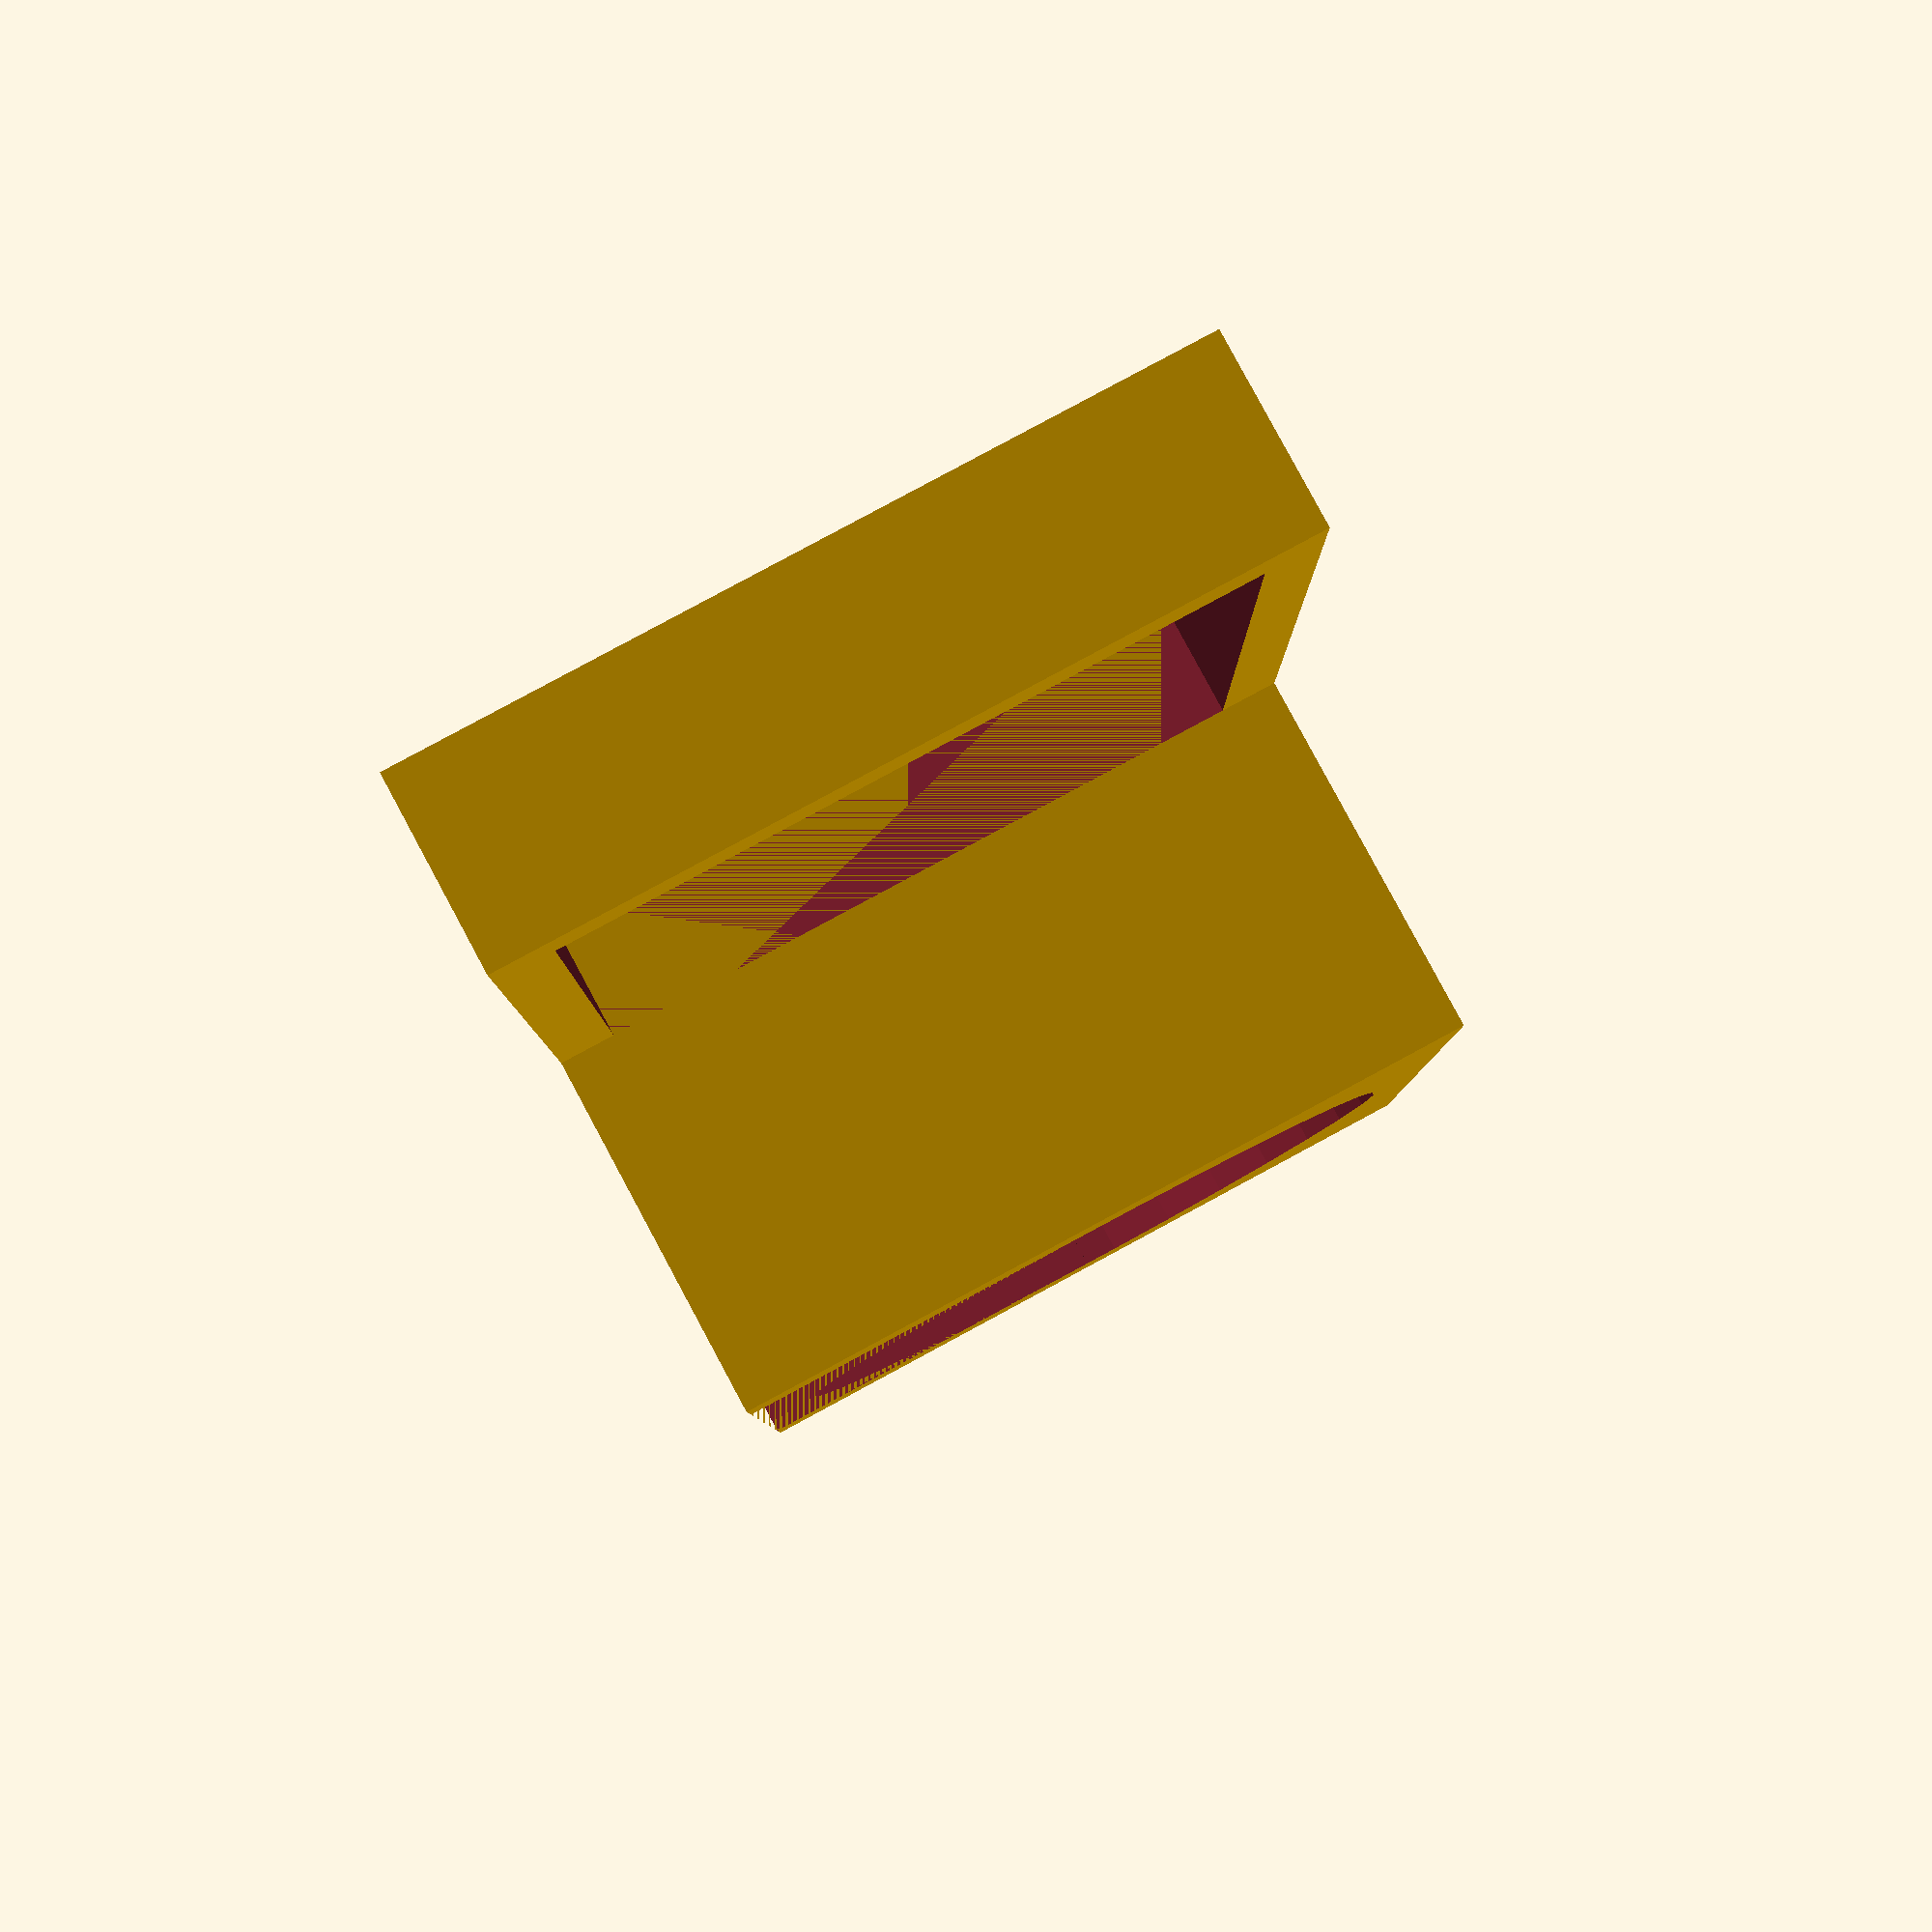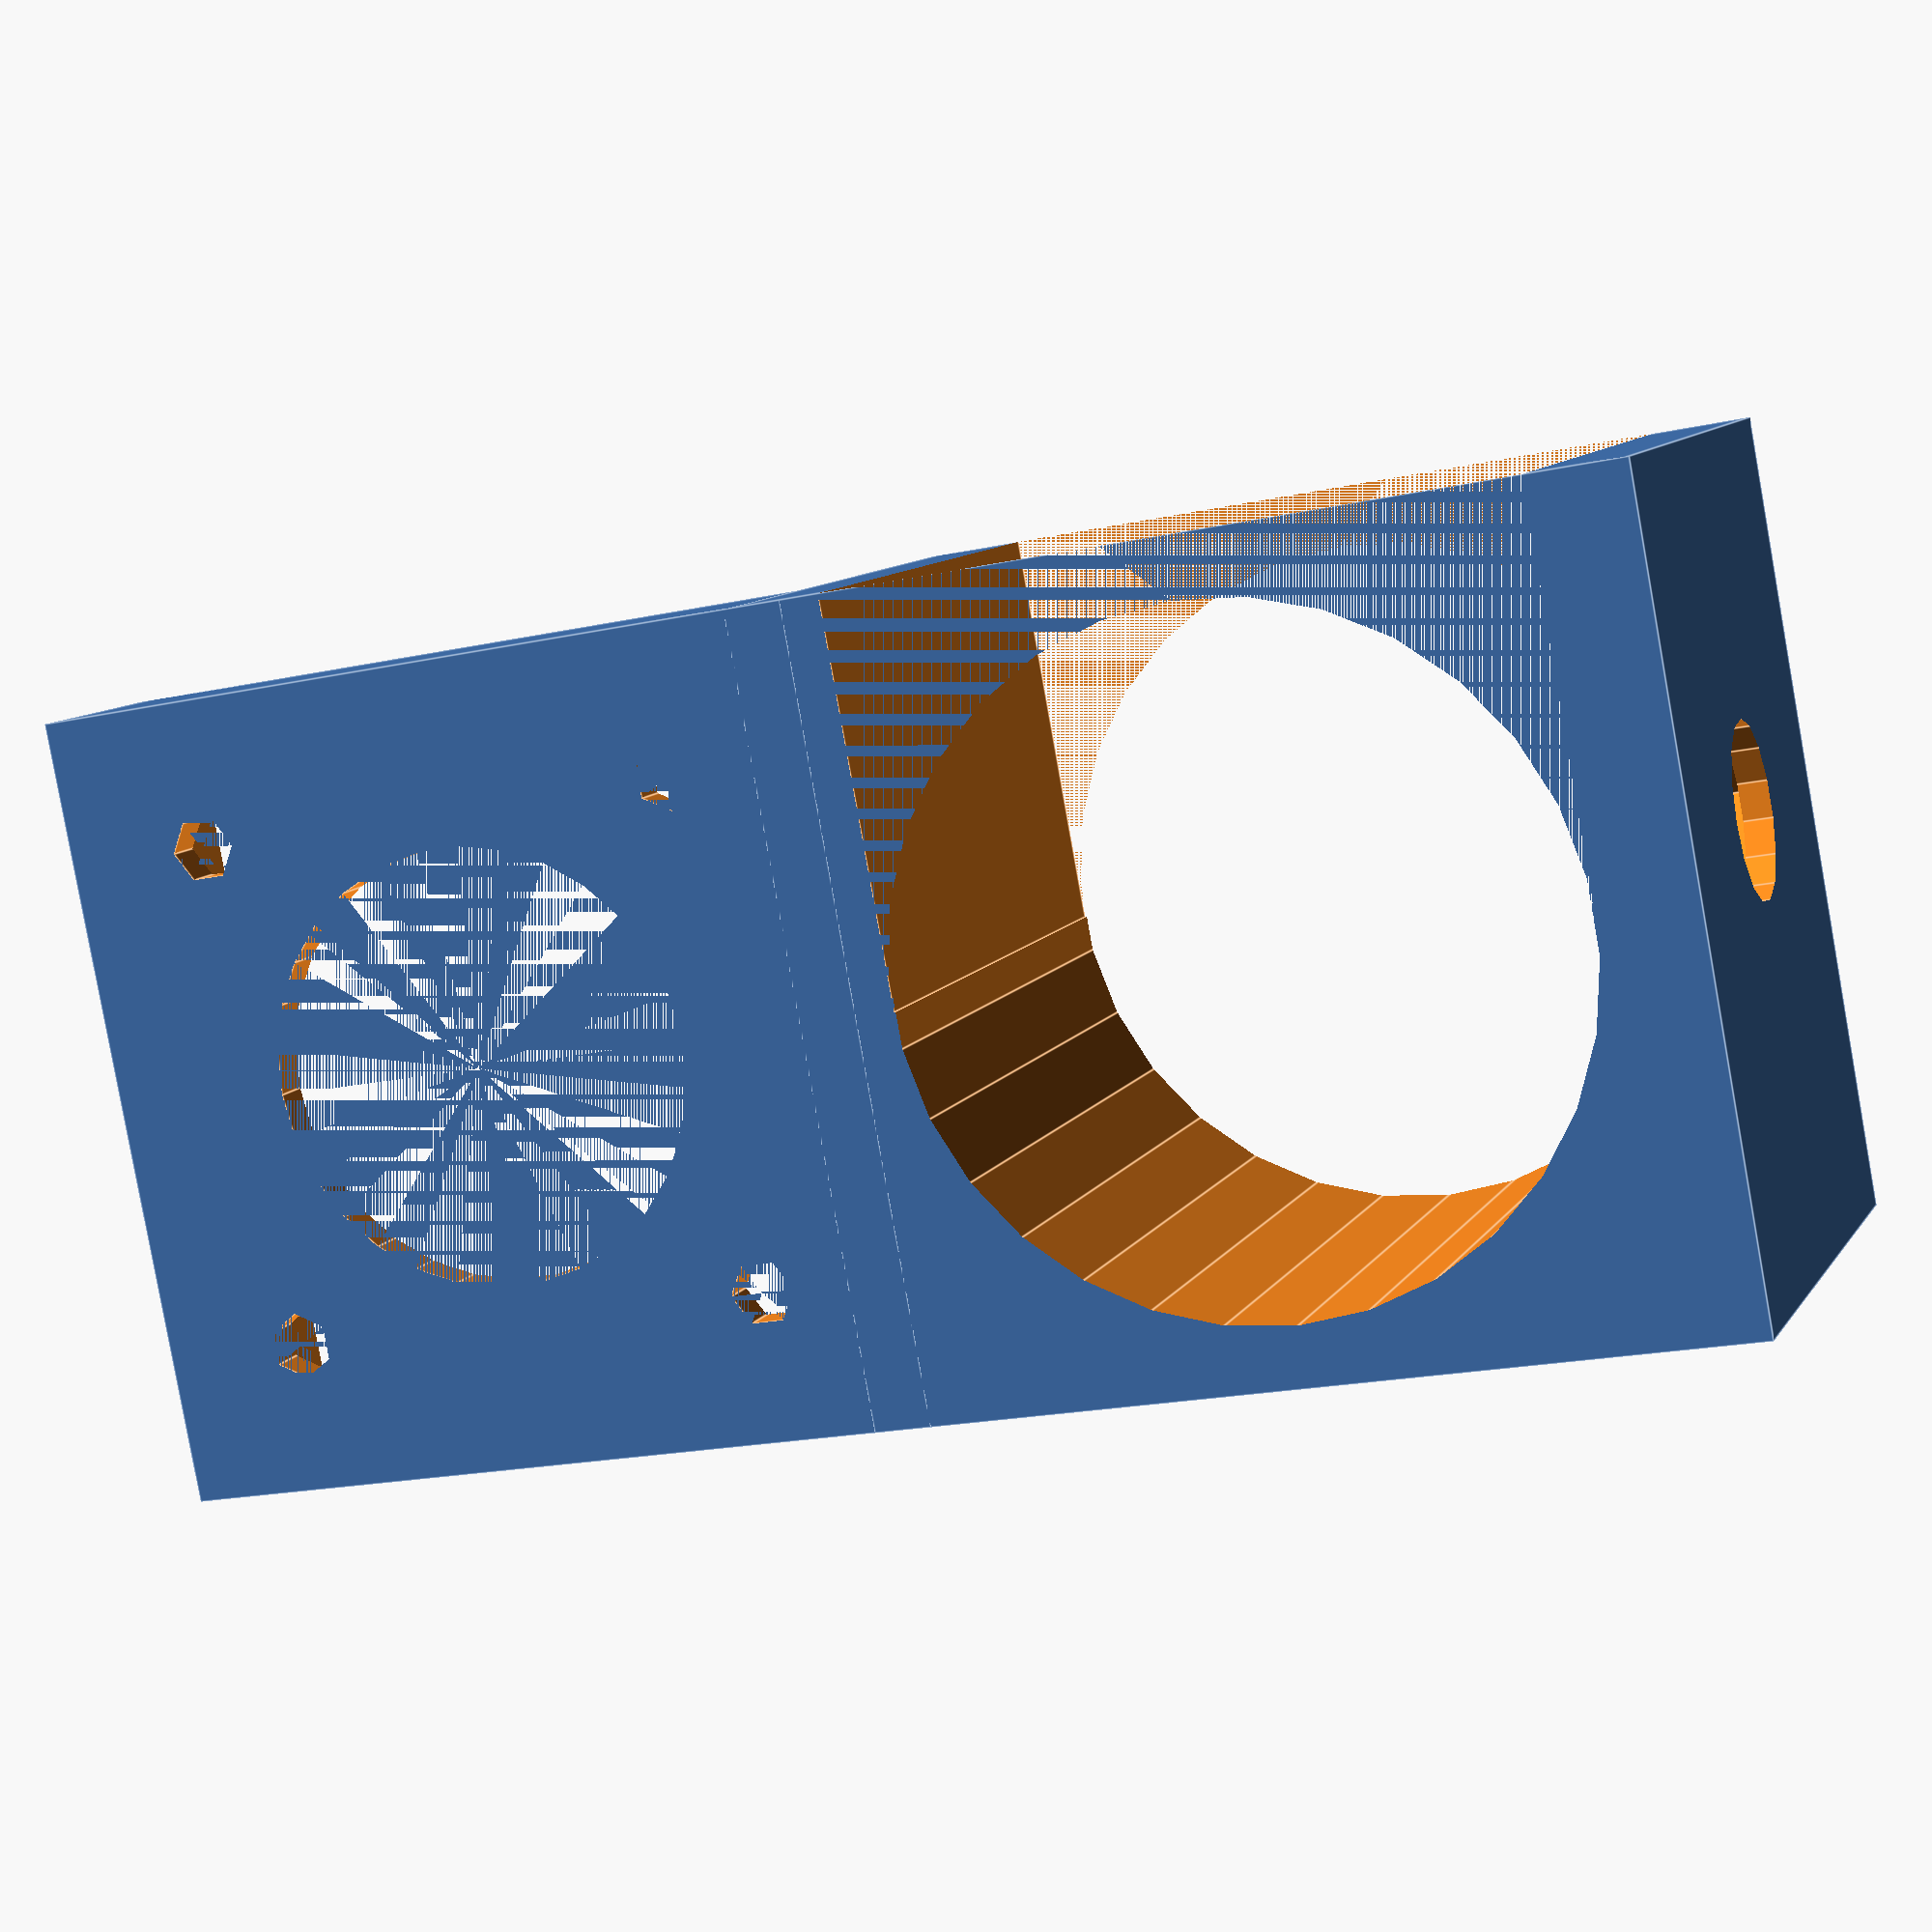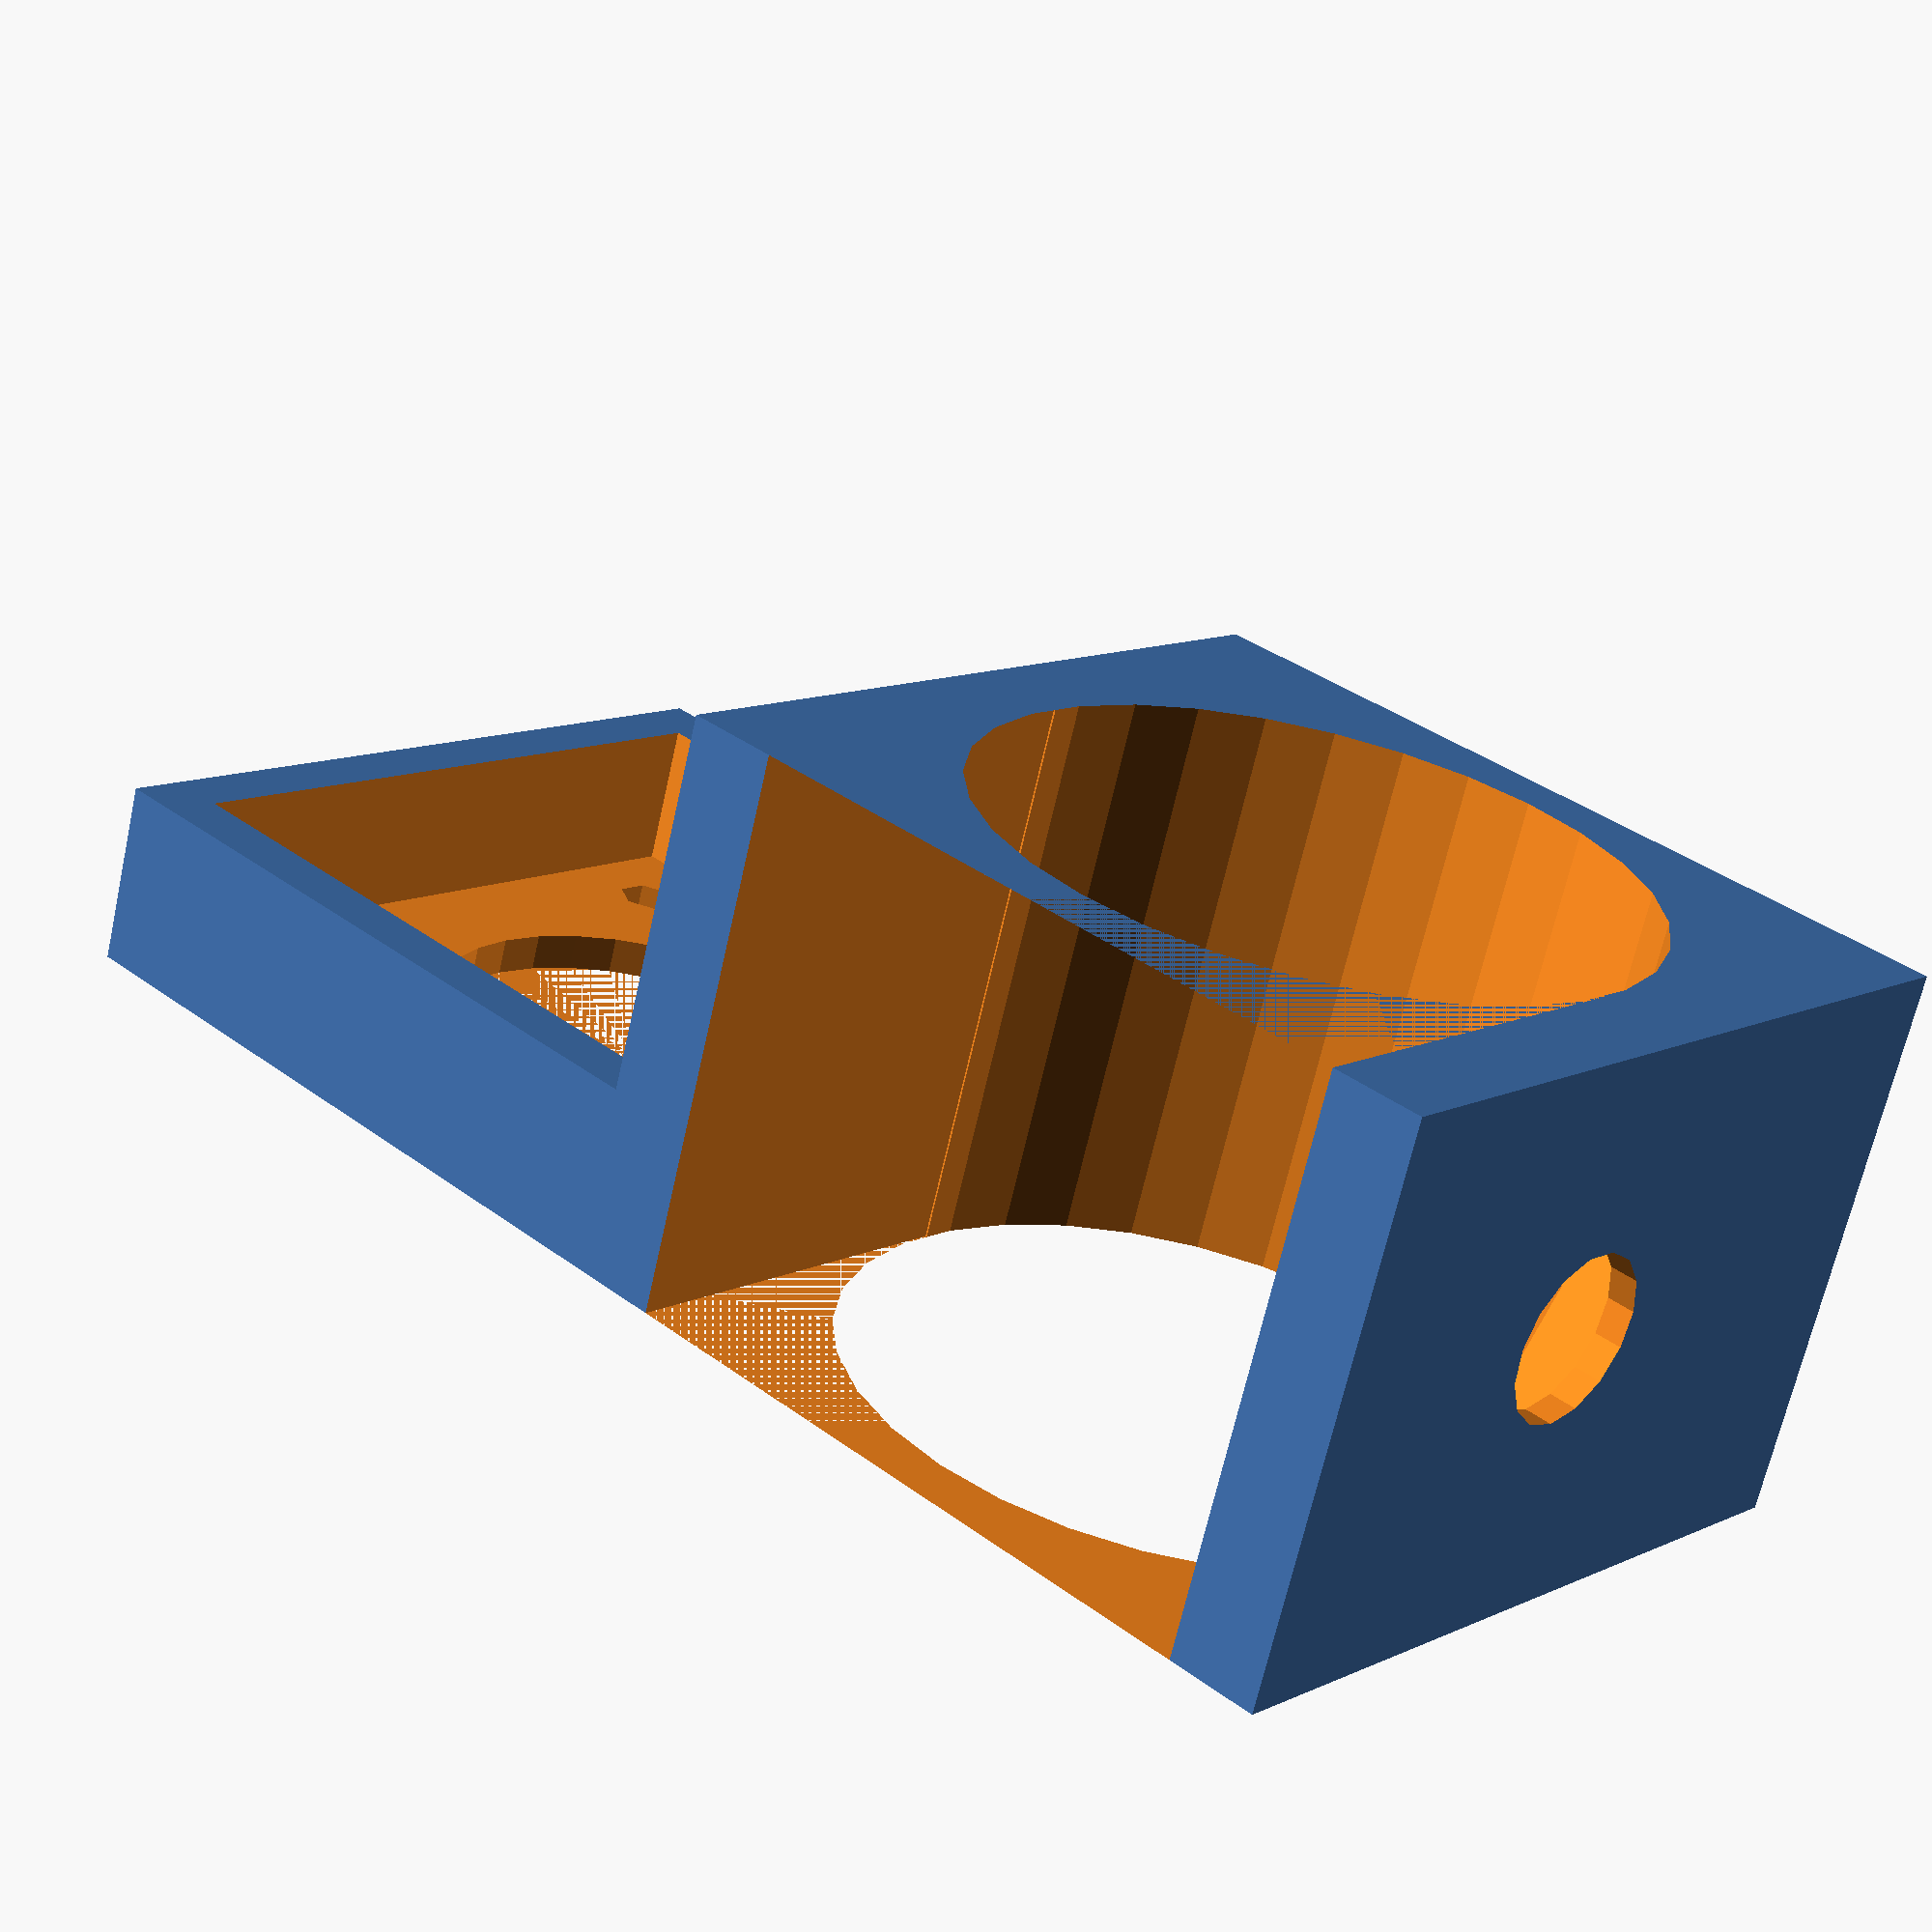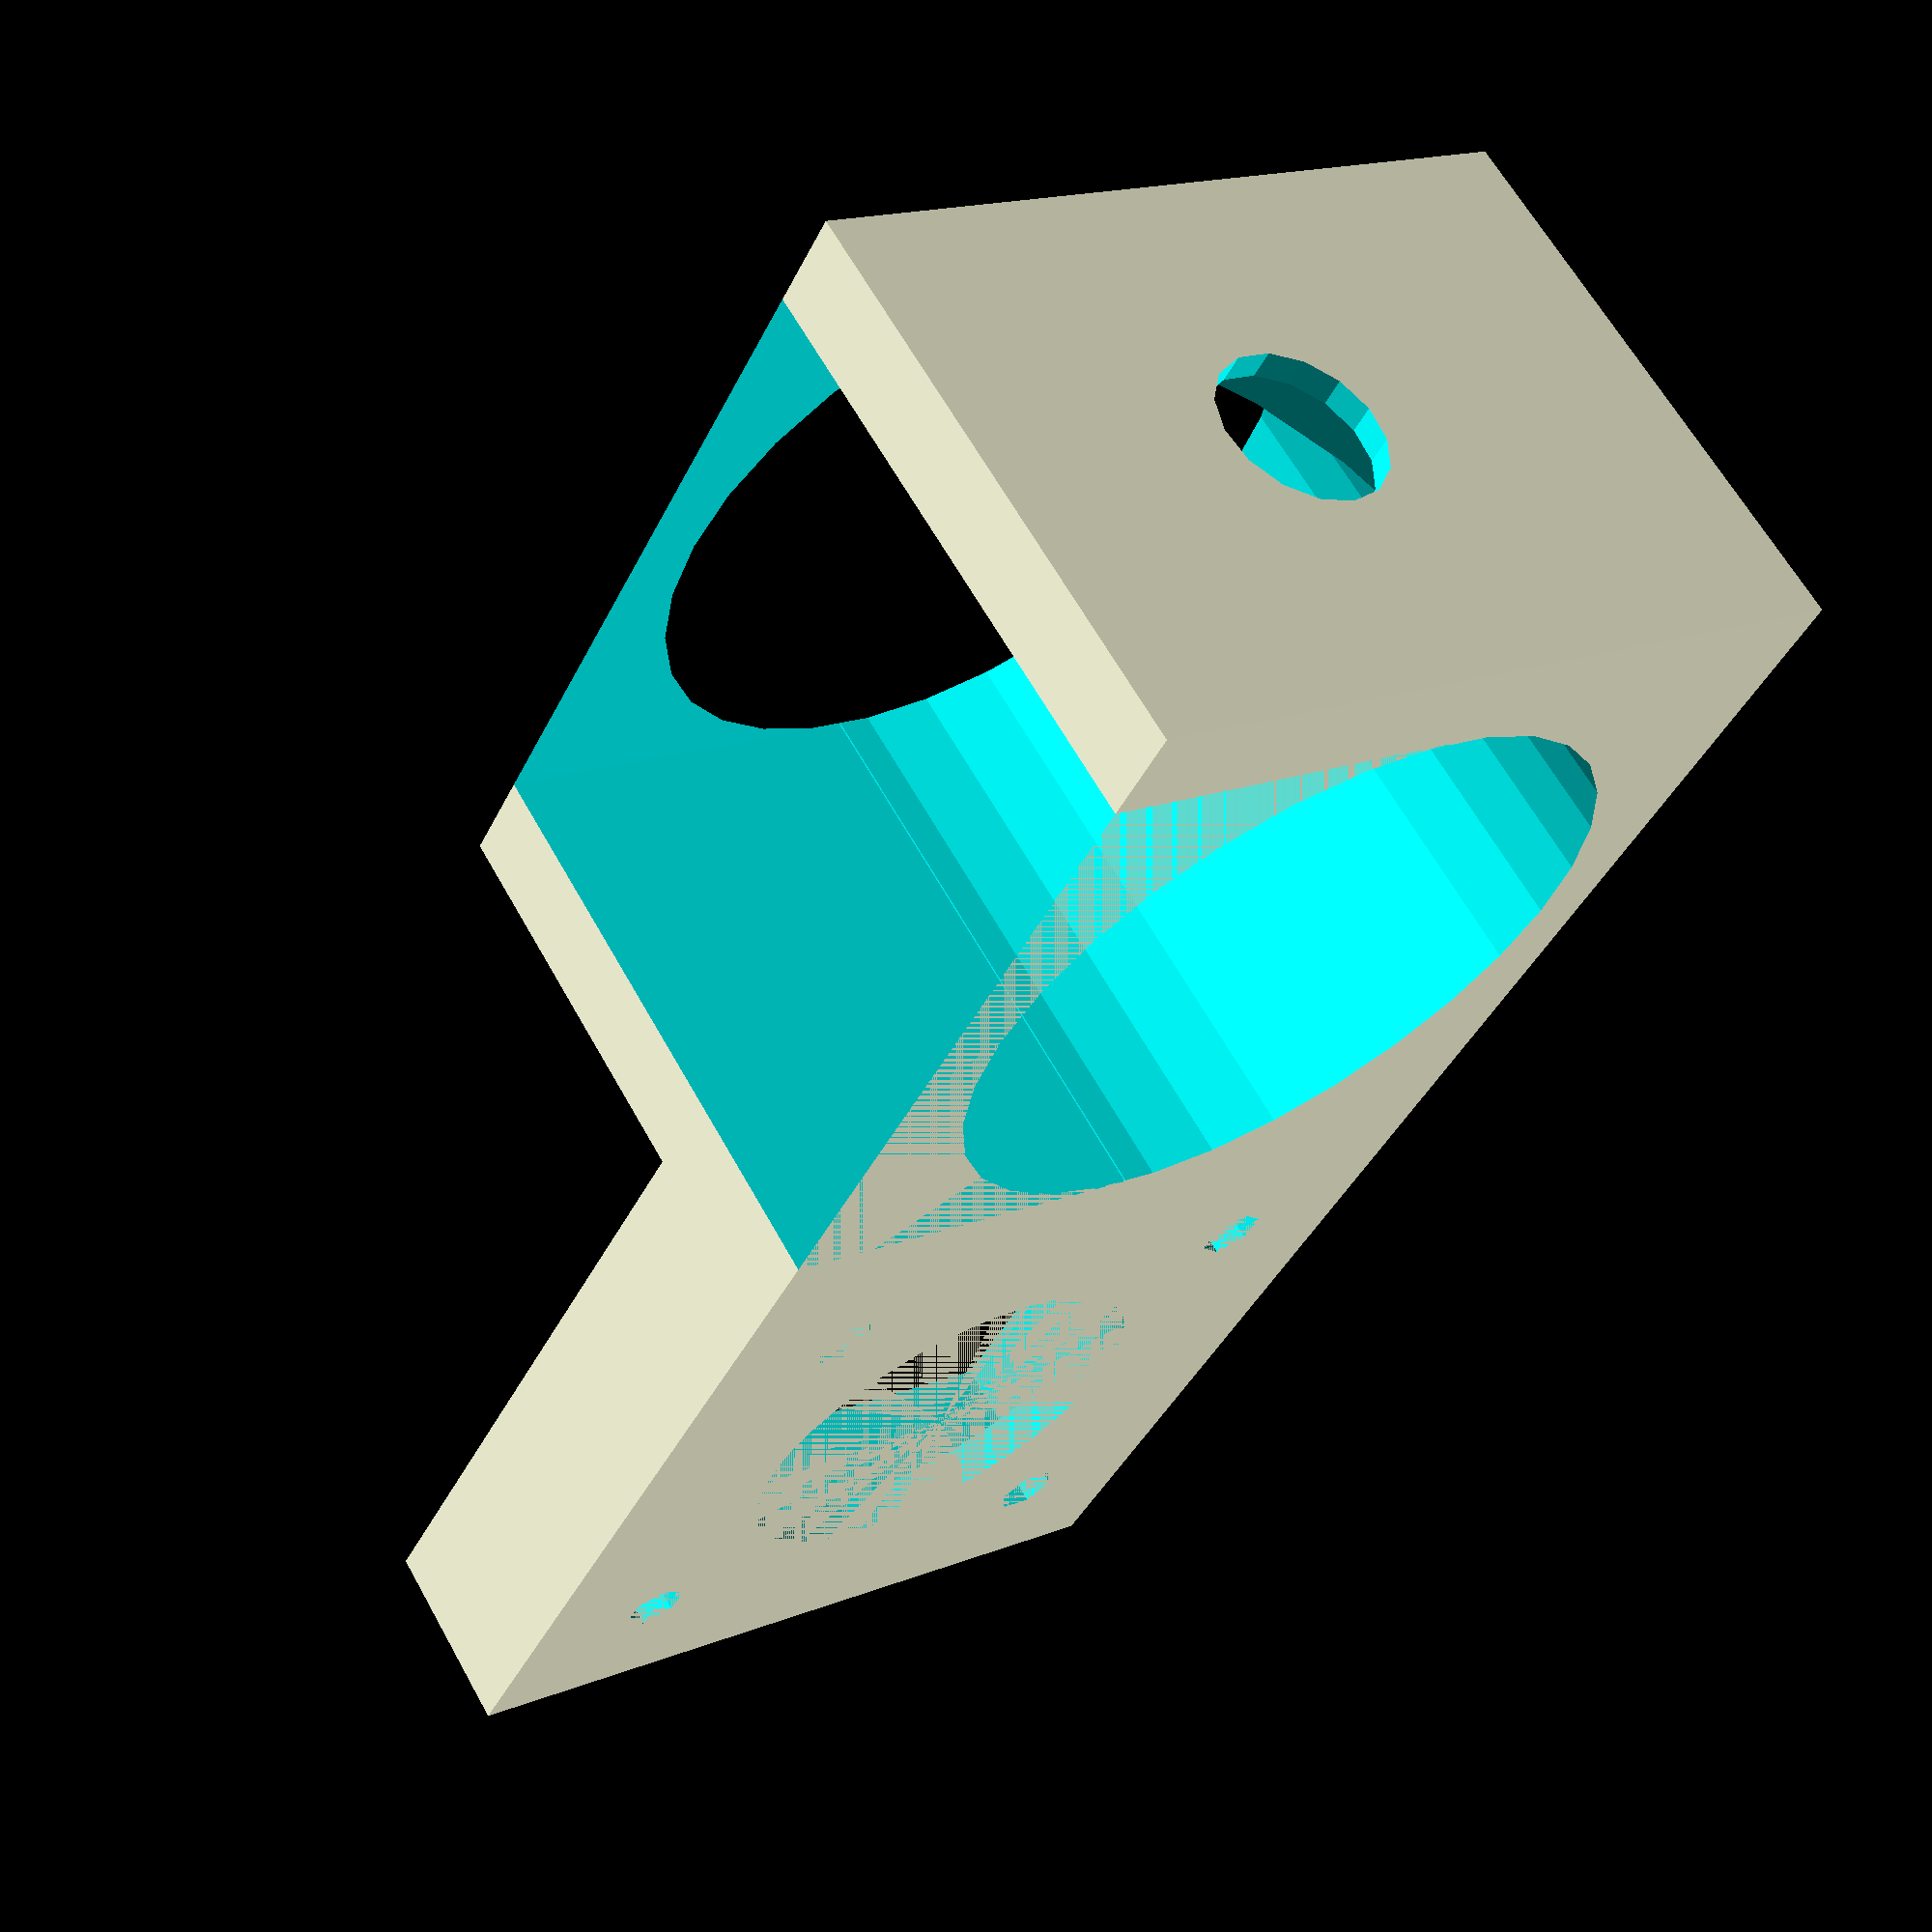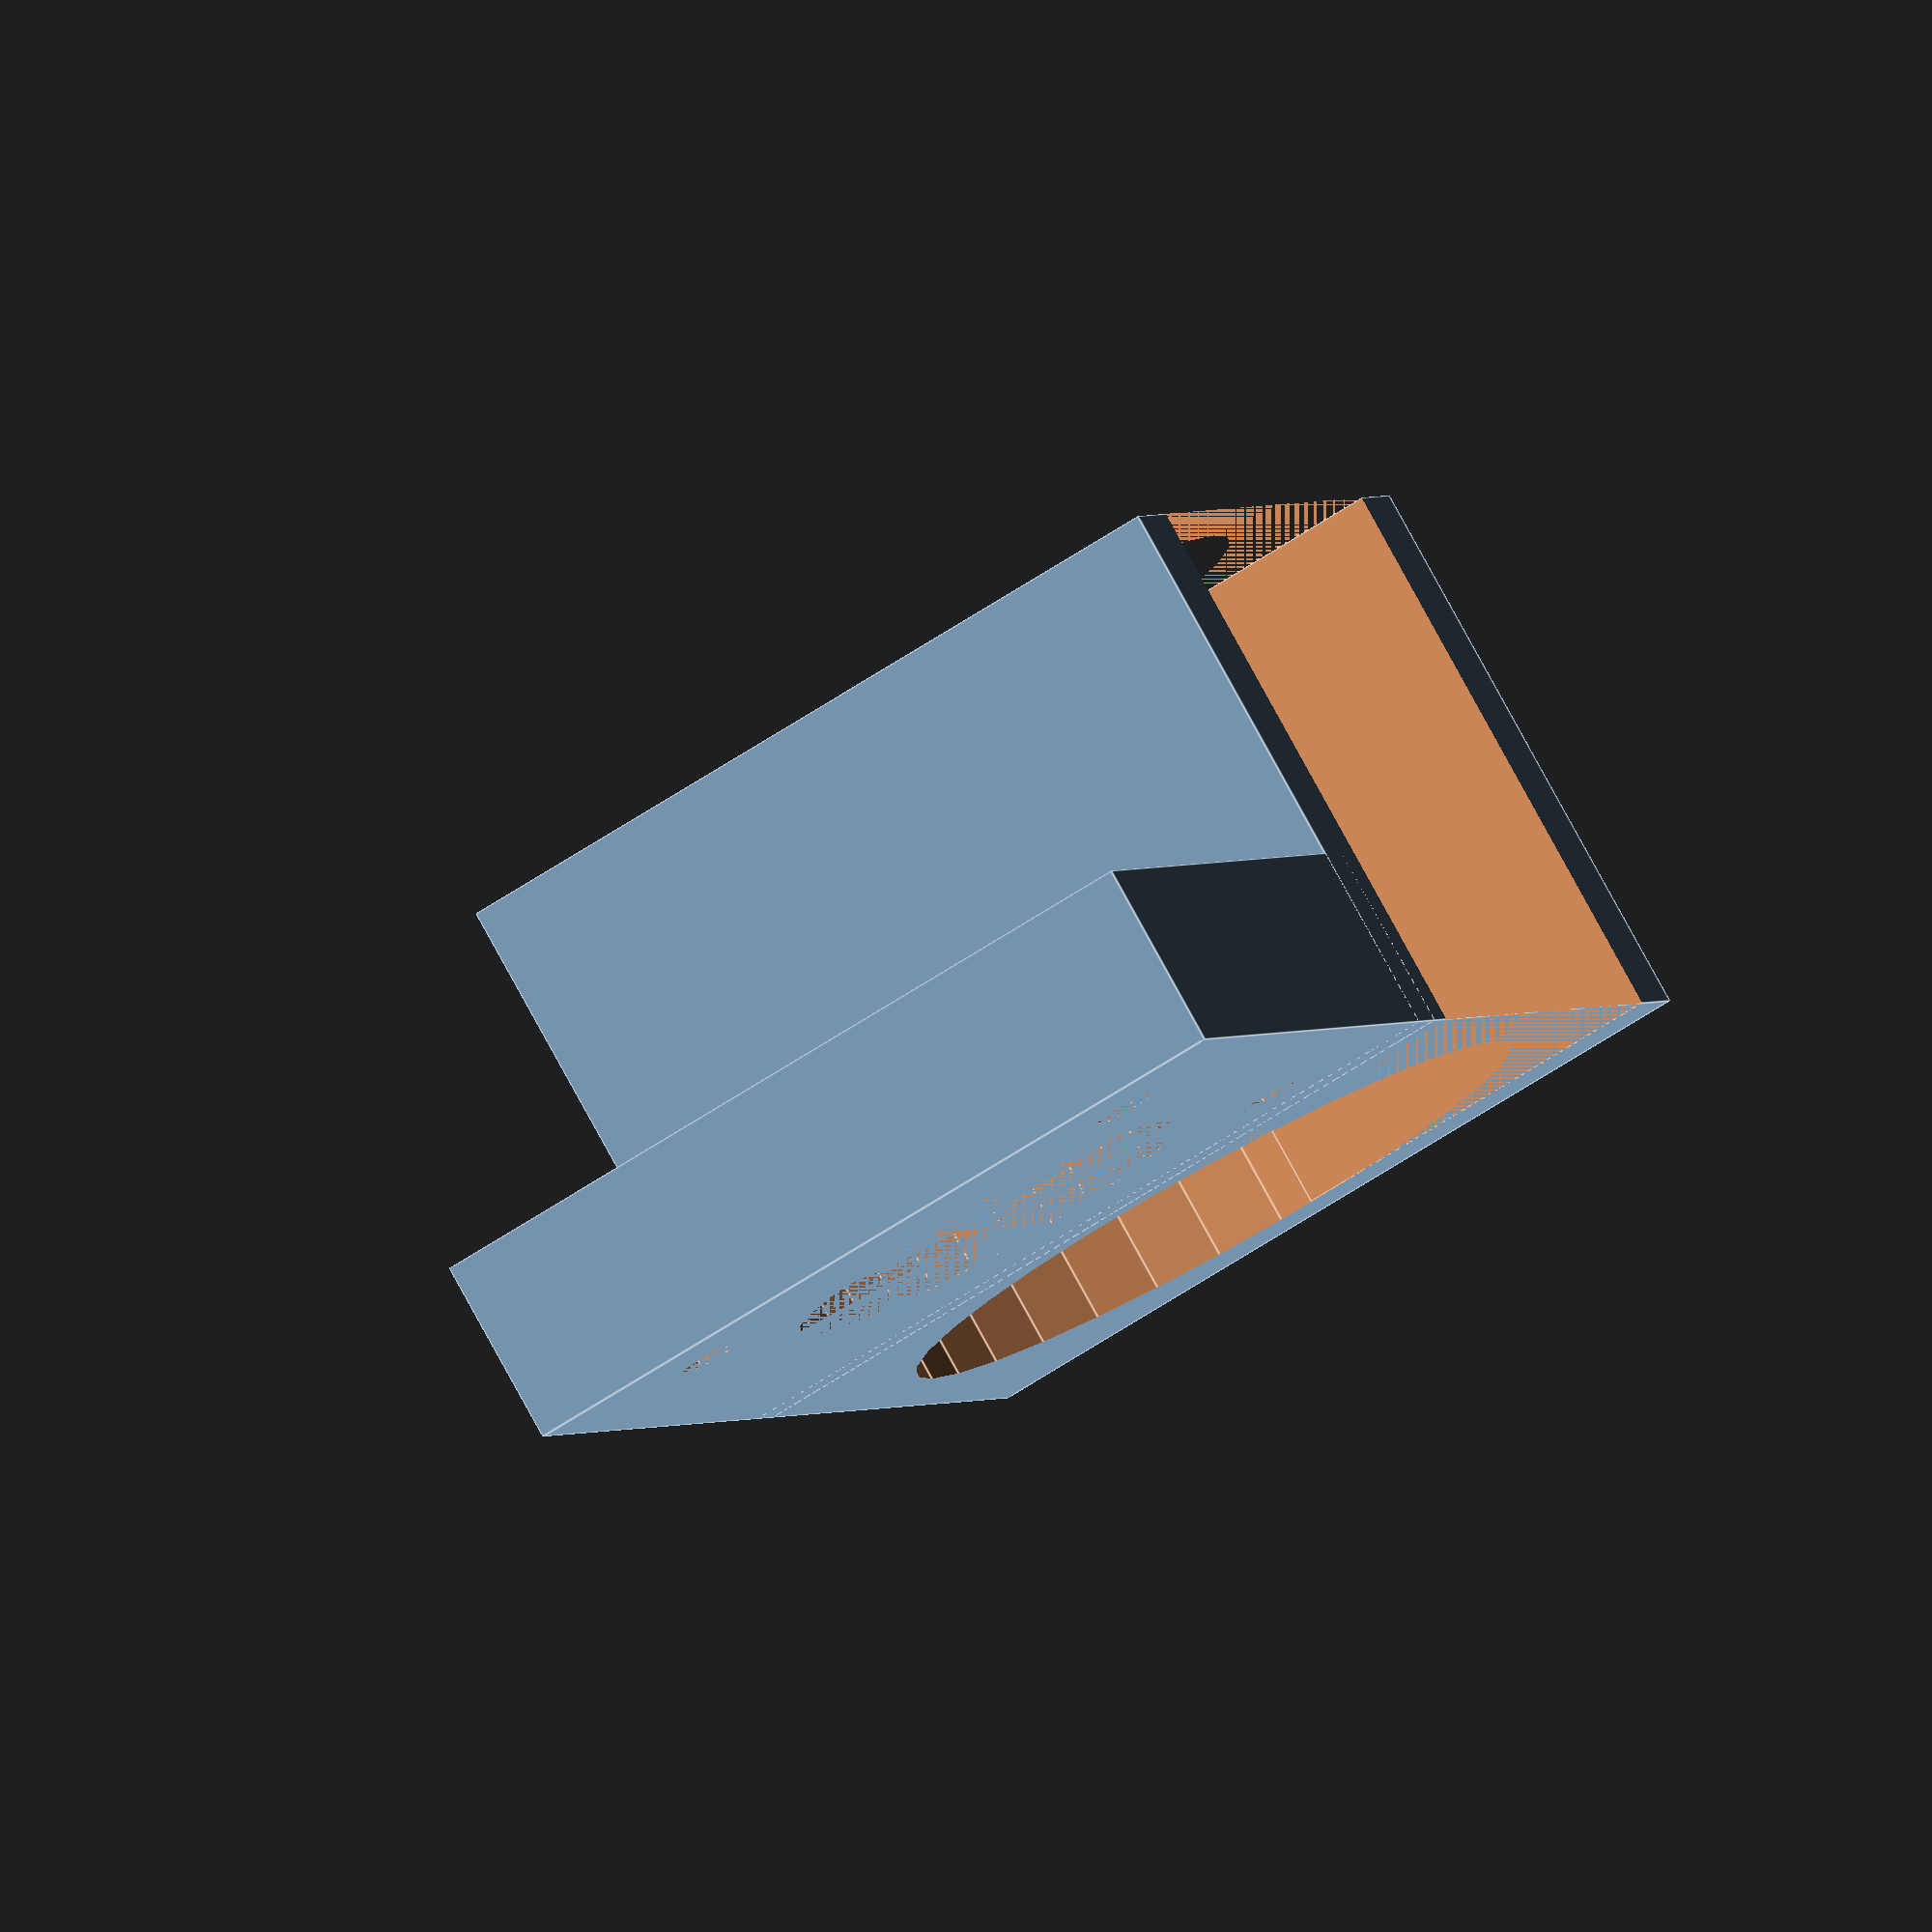
<openscad>
//nema mount
nema_width      = 35.2;
nema_screw_dist = 26;
nema_screw_dia  = 3.4;
nema_indent_dia = 22.5;
plate_thickness = 3;
wall_height     = 10;

plate_width     = nema_width+(plate_thickness*2);
clamp_height    = 30; 
tube_dia        = 35;
clamp_wall      = 5;
clamp_length     = plate_width;
clamp_width = tube_dia+ (clamp_wall*2) ;
nut_width = 13.5;
nut_depth = 3.5;
bolt_dia  = 9;



union(){
    //nema plate
    translate([plate_width/2,0,5]){
        difference(){
            
            cube([plate_width, plate_width, wall_height],center=true);
            
            translate([0,0,2]){
                cube([nema_width, nema_width,wall_height],center=true);
            }
            
            cylinder(r=nema_indent_dia/2,h=wall_height, center=true);
            
            
            for(angle = [0:90:300]){
                rotate(a = angle){
                    translate([nema_screw_dist/2,nema_screw_dist/2,0]){
                        cylinder(r=nema_screw_dia/2,h=wall_height, center=true);
                    }
                }
            }
        }
    }

    
    //clamp
    translate([plate_thickness-(clamp_width/2), 0, clamp_height/2]){
        
        difference(){
            
            cube([clamp_width, clamp_length, clamp_height], center=true);
            
            rotate([0, 0, 90]){
                cylinder(r=tube_dia/2, h=plate_width, center=true);
            }
            translate([0, tube_dia/2, 0]){
                cube([tube_dia, tube_dia, clamp_height], center=true);
            }
            
        
            translate([ -(tube_dia/2
        ), bolt_dia/4,0]){
            rotate([45,0,0]){
                cube([nut_depth*2, nut_width,  nut_width], center=true);
            }
           rotate([0,90,0]){     
                cylinder(r=bolt_dia/2,h=clamp_wall*3, center=true);
            
            }
        }
            
        }
    }




}
</openscad>
<views>
elev=276.8 azim=270.0 roll=331.7 proj=p view=solid
elev=170.0 azim=190.8 roll=340.6 proj=p view=edges
elev=67.5 azim=222.9 roll=347.4 proj=p view=solid
elev=296.4 azim=62.1 roll=150.9 proj=p view=wireframe
elev=98.1 azim=109.2 roll=28.8 proj=o view=edges
</views>
